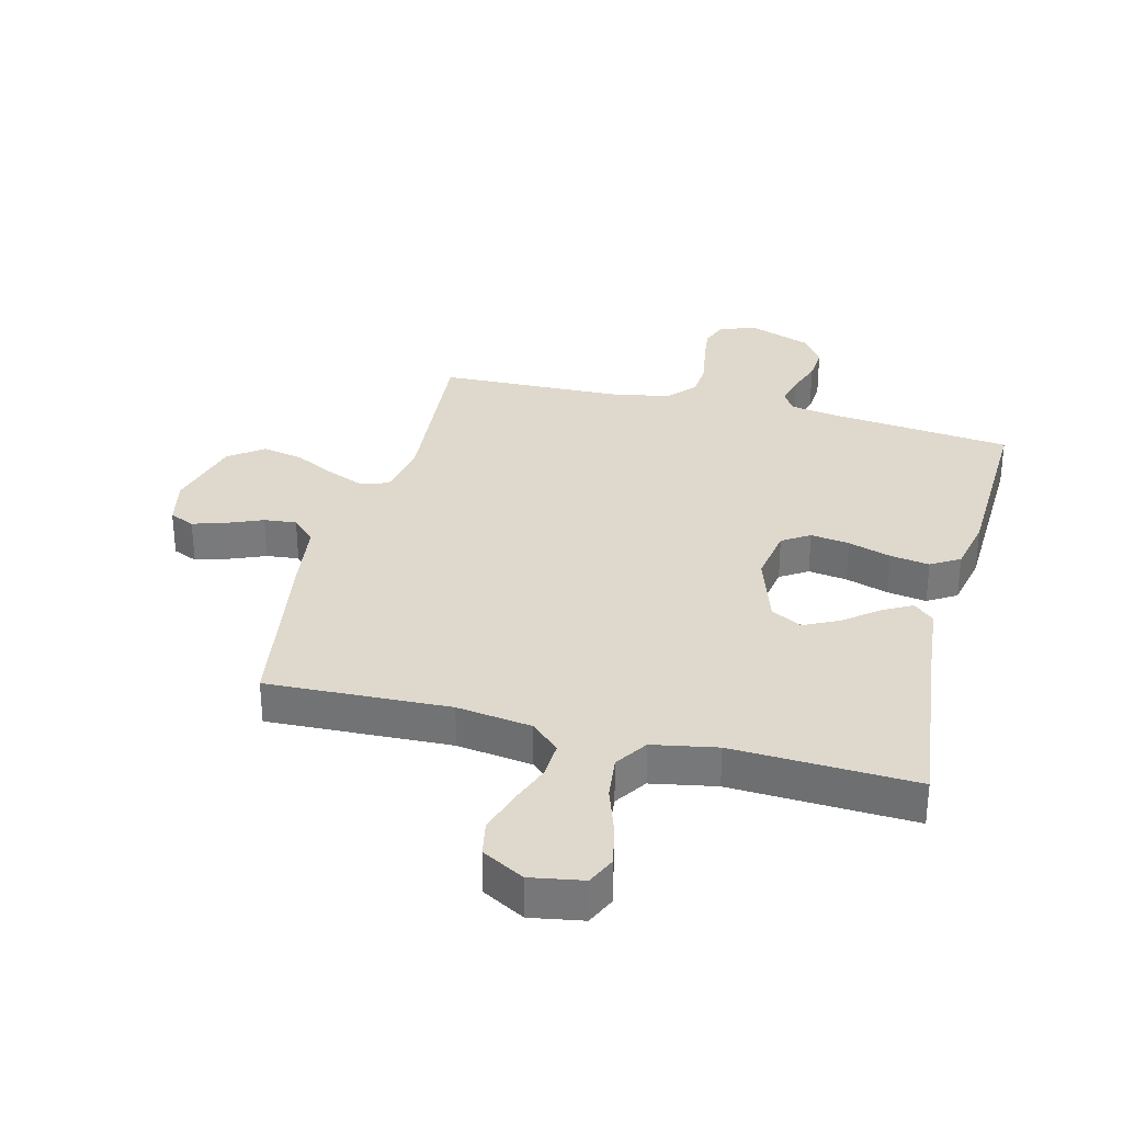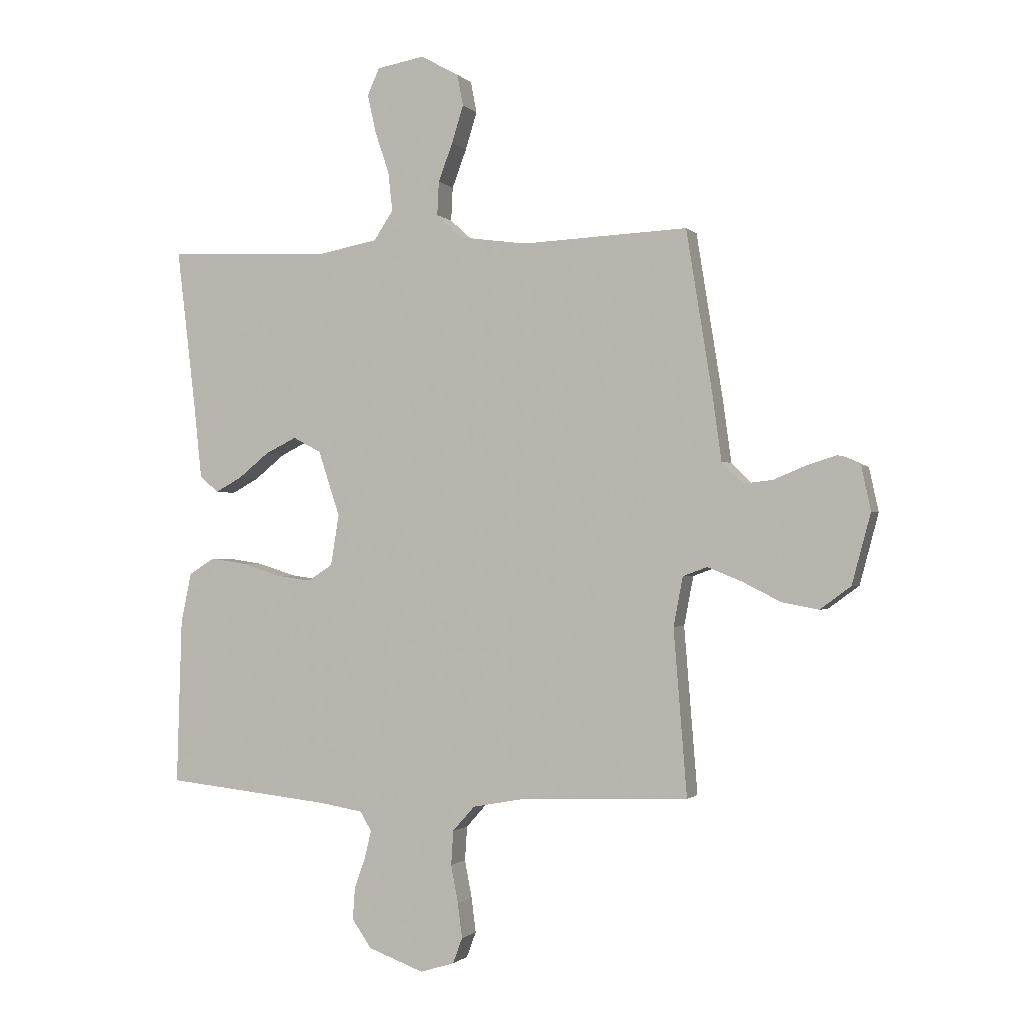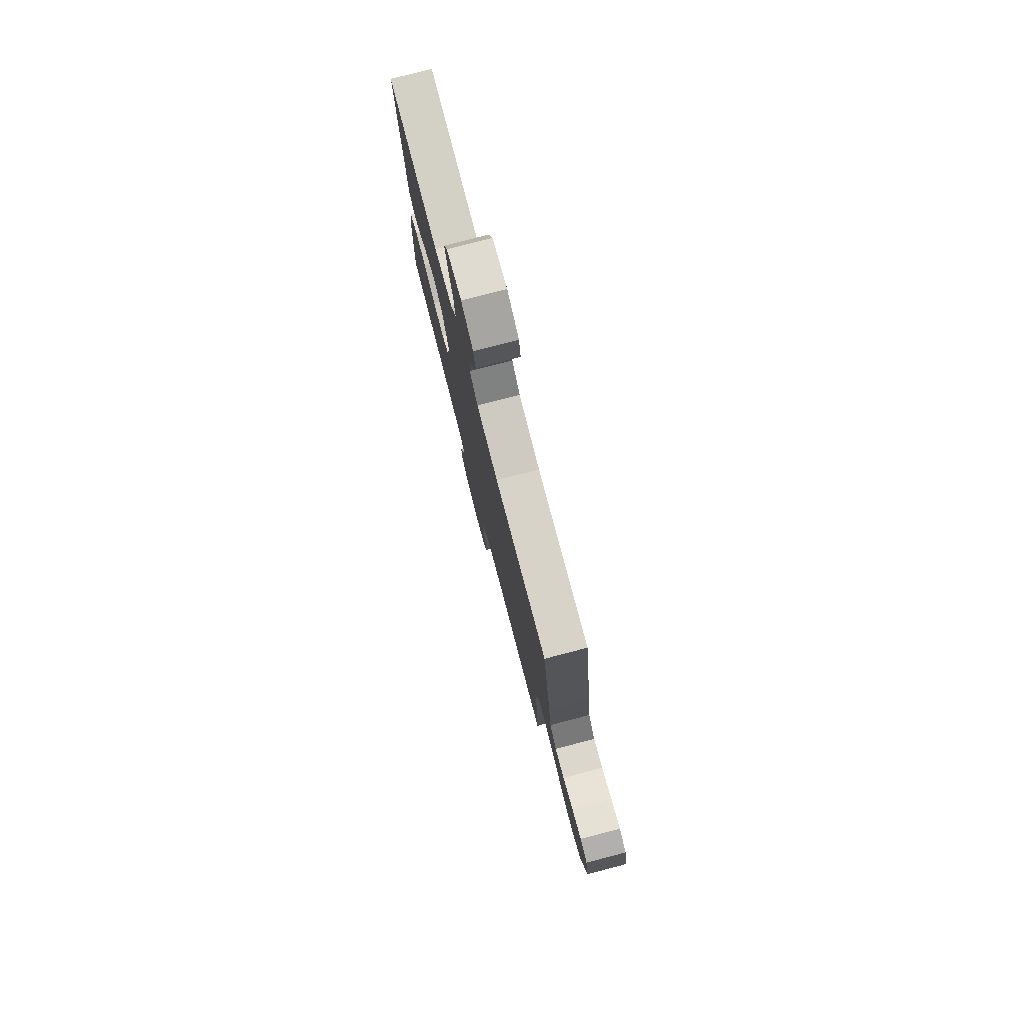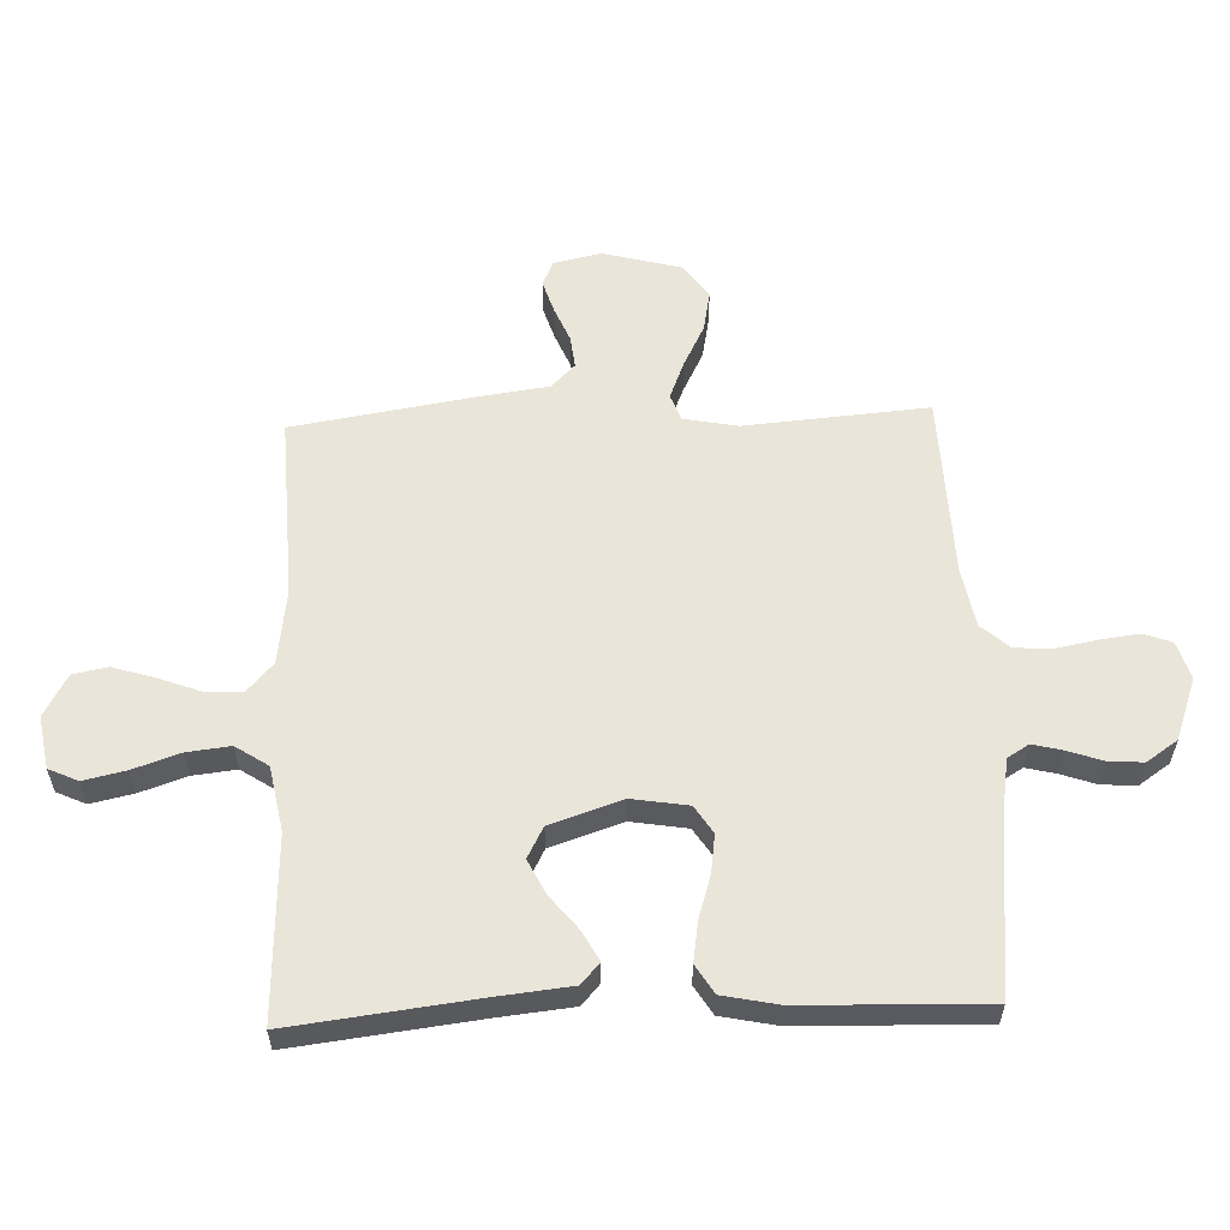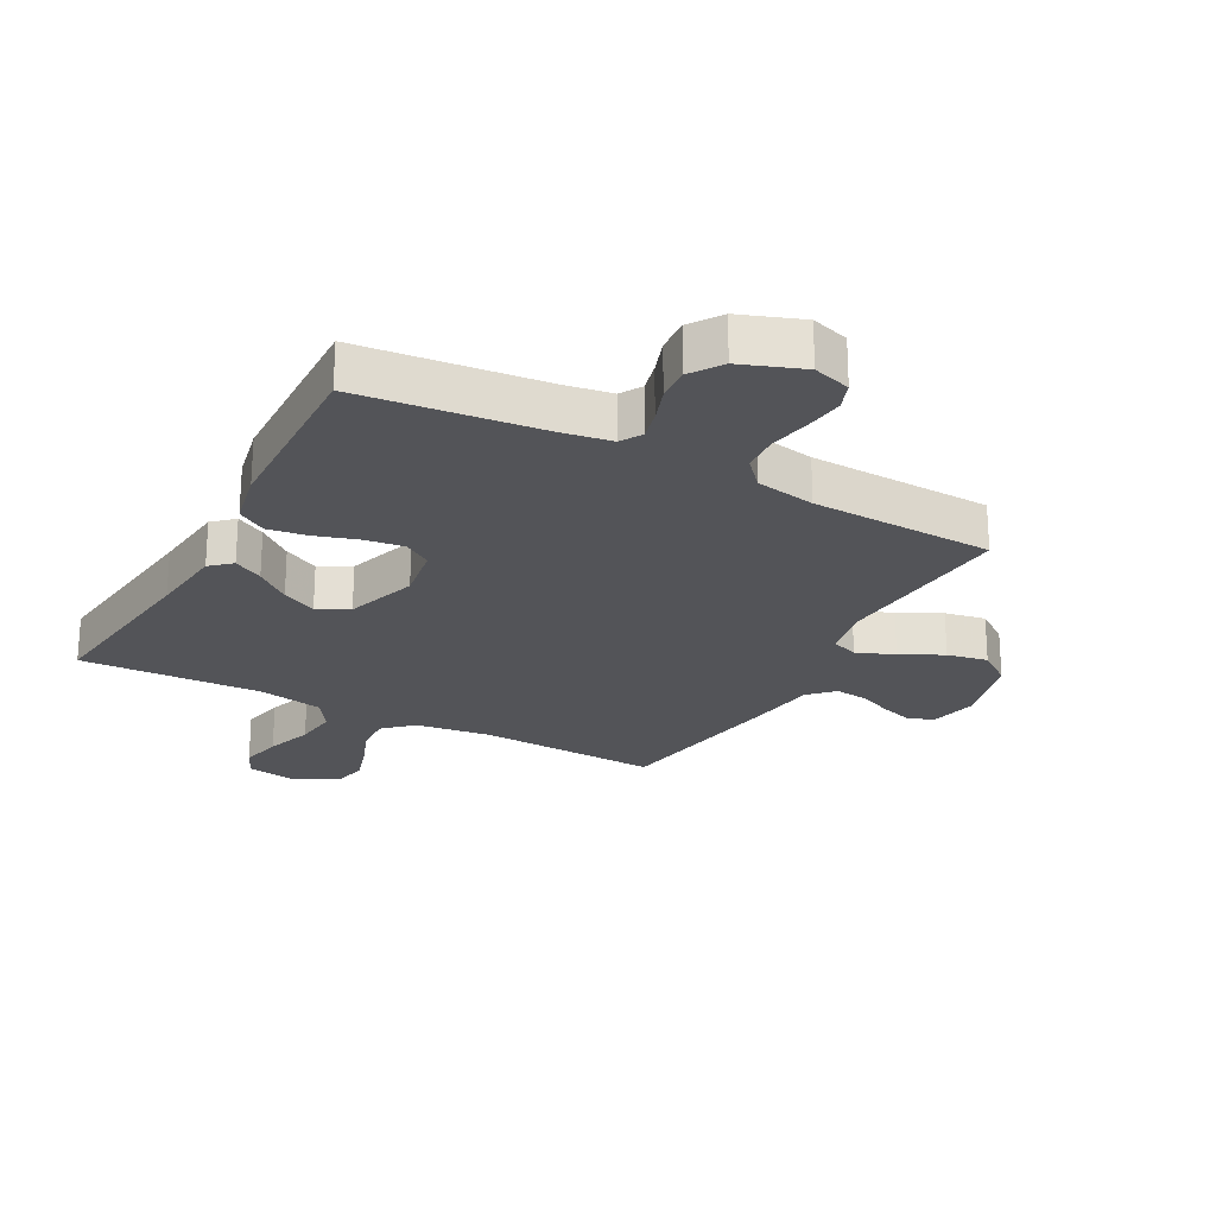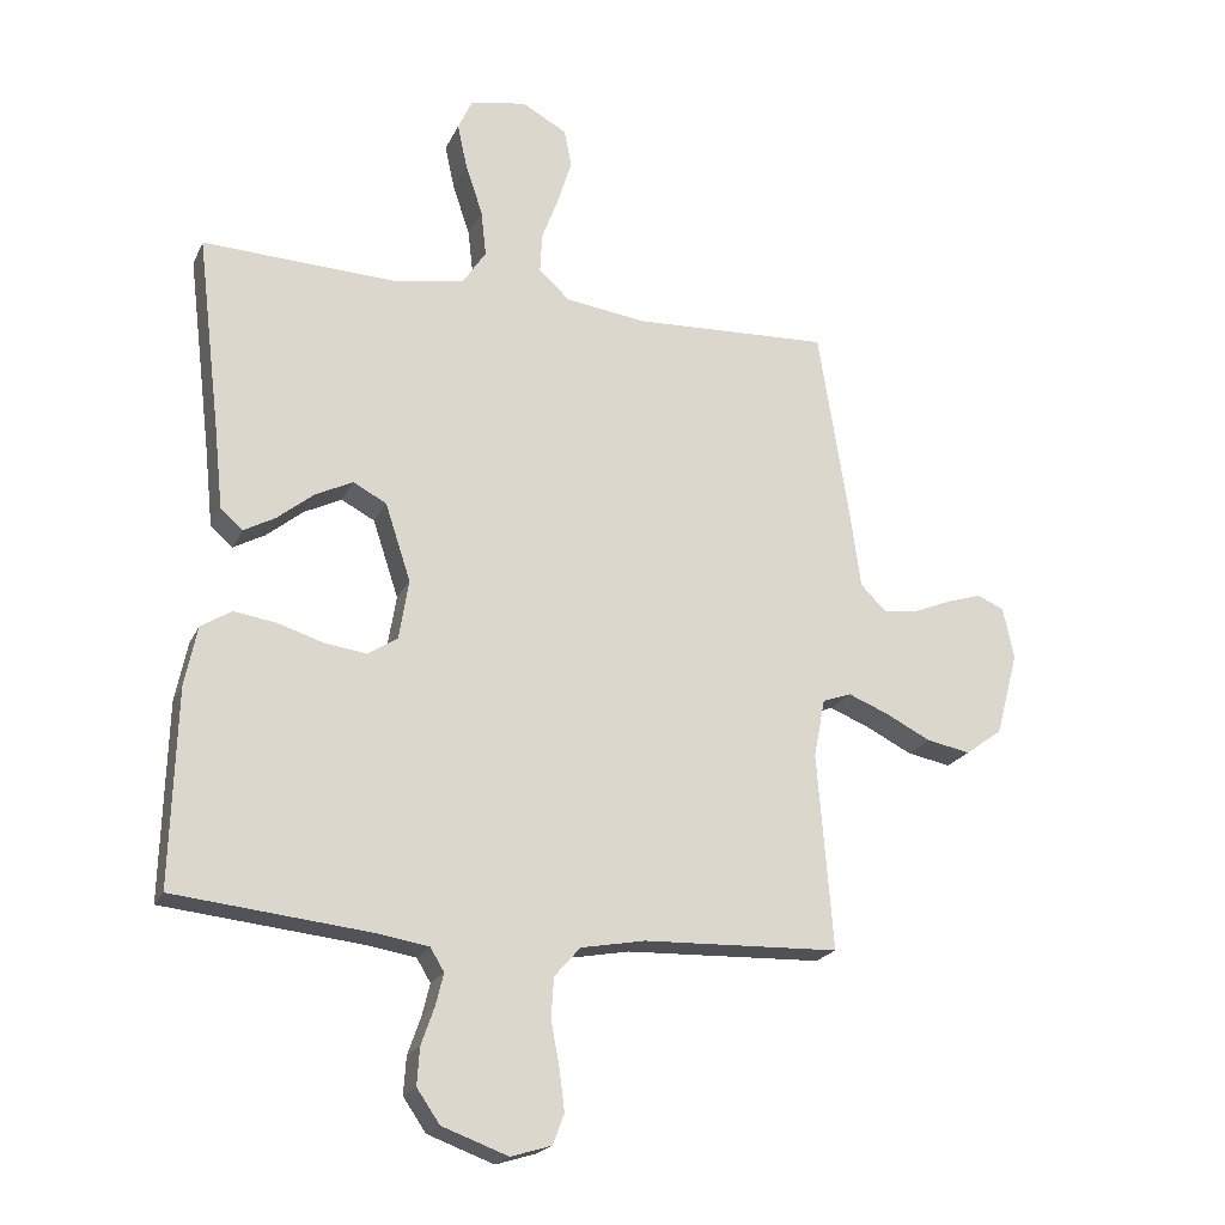
<metadata>
{"format":"obj","ext":"obj","renderer":"f3d","projection":"perspective","resolution":1024,"background":"white","views":[{"elev":32.2,"azim":14.4,"up":"+Y"},{"elev":-1.2,"azim":-160.2,"up":"+Z"},{"elev":78.6,"azim":-104.6,"up":"+Z"},{"elev":58.1,"azim":87.8,"up":"+Y"},{"elev":-23.6,"azim":151.6,"up":"+Y"},{"elev":-20.7,"azim":160.5,"up":"+Z"}]}
</metadata>
<code>
v 0.5 0.07 0.5
v 0.464 0.07 0.2
v 0.451 0.07 0.076
v 0.417 0.07 0.046
v 0.369 0.07 0.072
v 0.313 0.07 0.117
v 0.256 0.07 0.145
v 0.205 0.07 0.118
v 0.166 0.07 0
v 0.181 0.07 -0.092
v 0.226 0.07 -0.121
v 0.29 0.07 -0.112
v 0.36 0.07 -0.09
v 0.425 0.07 -0.08
v 0.472 0.07 -0.109
v 0.491 0.07 -0.2
v 0.5 0.07 -0.5
v 0.2 0.07 -0.532
v 0.121 0.07 -0.545
v 0.1 0.07 -0.58
v 0.112 0.07 -0.629
v 0.132 0.07 -0.686
v 0.136 0.07 -0.743
v 0.101 0.07 -0.794
v 0 0.07 -0.831
v -0.062 0.07 -0.812
v -0.079 0.07 -0.766
v -0.071 0.07 -0.703
v -0.058 0.07 -0.635
v -0.062 0.07 -0.573
v -0.102 0.07 -0.528
v -0.2 0.07 -0.51
v -0.5 0.07 -0.5
v -0.476 0.07 -0.2
v -0.493 0.07 -0.111
v -0.537 0.07 -0.095
v -0.599 0.07 -0.12
v -0.668 0.07 -0.155
v -0.735 0.07 -0.168
v -0.791 0.07 -0.127
v -0.825 0.07 0
v -0.808 0.07 0.079
v -0.767 0.07 0.097
v -0.713 0.07 0.08
v -0.655 0.07 0.056
v -0.602 0.07 0.05
v -0.563 0.07 0.089
v -0.548 0.07 0.2
v -0.5 0.07 0.5
v -0.2 0.07 0.487
v -0.077 0.07 0.504
v -0.03 0.07 0.547
v -0.033 0.07 0.608
v -0.059 0.07 0.677
v -0.08 0.07 0.745
v -0.069 0.07 0.802
v 0 0.07 0.84
v 0.086 0.07 0.825
v 0.108 0.07 0.777
v 0.093 0.07 0.708
v 0.067 0.07 0.631
v 0.059 0.07 0.56
v 0.094 0.07 0.507
v 0.2 0.07 0.487
v 0.5 0 0.5
v 0.464 0 0.2
v 0.451 0 0.076
v 0.417 0 0.046
v 0.369 0 0.072
v 0.313 0 0.117
v 0.256 0 0.145
v 0.205 0 0.118
v 0.166 0 0
v 0.181 0 -0.092
v 0.226 0 -0.121
v 0.29 0 -0.112
v 0.36 0 -0.09
v 0.425 0 -0.08
v 0.472 0 -0.109
v 0.491 0 -0.2
v 0.5 0 -0.5
v 0.2 0 -0.532
v 0.121 0 -0.545
v 0.1 0 -0.58
v 0.112 0 -0.629
v 0.132 0 -0.686
v 0.136 0 -0.743
v 0.101 0 -0.794
v 0 0 -0.831
v -0.062 0 -0.812
v -0.079 0 -0.766
v -0.071 0 -0.703
v -0.058 0 -0.635
v -0.062 0 -0.573
v -0.102 0 -0.528
v -0.2 0 -0.51
v -0.5 0 -0.5
v -0.476 0 -0.2
v -0.493 0 -0.111
v -0.537 0 -0.095
v -0.599 0 -0.12
v -0.668 0 -0.155
v -0.735 0 -0.168
v -0.791 0 -0.127
v -0.825 0 0
v -0.808 0 0.079
v -0.767 0 0.097
v -0.713 0 0.08
v -0.655 0 0.056
v -0.602 0 0.05
v -0.563 0 0.089
v -0.548 0 0.2
v -0.5 0 0.5
v -0.2 0 0.487
v -0.077 0 0.504
v -0.03 0 0.547
v -0.033 0 0.608
v -0.059 0 0.677
v -0.08 0 0.745
v -0.069 0 0.802
v 0 0 0.84
v 0.086 0 0.825
v 0.108 0 0.777
v 0.093 0 0.708
v 0.067 0 0.631
v 0.059 0 0.56
v 0.094 0 0.507
v 0.2 0 0.487
f 59 60 61
f 58 59 61
f 57 58 61
f 56 57 61
f 55 56 61
f 54 55 61
f 53 54 61
f 52 53 61 62
f 51 52 62 63
f 47 48 49 50
f 51 63 64
f 50 51 64
f 47 50 64
f 43 44 45
f 42 43 45
f 41 42 45
f 40 41 45
f 39 40 45
f 38 39 45
f 37 38 45
f 36 37 45 46
f 47 64 1
f 46 47 1
f 36 46 1
f 35 36 1
f 27 28 29
f 26 27 29
f 25 26 29
f 24 25 29
f 23 24 29
f 22 23 29
f 21 22 29
f 20 21 29 30
f 19 20 30 31
f 16 17 18
f 15 16 18
f 14 15 18
f 13 14 18
f 12 13 18
f 19 31 32
f 18 19 32
f 12 18 32
f 11 12 32
f 4 5 6
f 3 4 6
f 2 3 6
f 2 6 7
f 1 2 7
f 1 7 8
f 35 1 8
f 34 35 8
f 32 33 34
f 11 32 34
f 10 11 34
f 34 8 9
f 9 10 34
f 125 124 123
f 125 123 122
f 125 122 121
f 125 121 120
f 125 120 119
f 125 119 118
f 125 118 117
f 126 125 117 116
f 127 126 116 115
f 114 113 112 111
f 128 127 115
f 128 115 114
f 128 114 111
f 109 108 107
f 109 107 106
f 109 106 105
f 109 105 104
f 109 104 103
f 109 103 102
f 109 102 101
f 110 109 101 100
f 65 128 111
f 65 111 110
f 65 110 100
f 65 100 99
f 93 92 91
f 93 91 90
f 93 90 89
f 93 89 88
f 93 88 87
f 93 87 86
f 93 86 85
f 94 93 85 84
f 95 94 84 83
f 82 81 80
f 82 80 79
f 82 79 78
f 82 78 77
f 82 77 76
f 96 95 83
f 96 83 82
f 96 82 76
f 96 76 75
f 70 69 68
f 70 68 67
f 70 67 66
f 71 70 66
f 71 66 65
f 72 71 65
f 72 65 99
f 72 99 98
f 98 97 96
f 98 96 75
f 98 75 74
f 73 72 98
f 98 74 73
f 1 65 66 2
f 2 66 67 3
f 3 67 68 4
f 4 68 69 5
f 5 69 70 6
f 6 70 71 7
f 7 71 72 8
f 8 72 73 9
f 9 73 74 10
f 10 74 75 11
f 11 75 76 12
f 12 76 77 13
f 13 77 78 14
f 14 78 79 15
f 15 79 80 16
f 16 80 81 17
f 17 81 82 18
f 18 82 83 19
f 19 83 84 20
f 20 84 85 21
f 21 85 86 22
f 22 86 87 23
f 23 87 88 24
f 24 88 89 25
f 25 89 90 26
f 26 90 91 27
f 27 91 92 28
f 28 92 93 29
f 29 93 94 30
f 30 94 95 31
f 31 95 96 32
f 32 96 97 33
f 33 97 98 34
f 34 98 99 35
f 35 99 100 36
f 36 100 101 37
f 37 101 102 38
f 38 102 103 39
f 39 103 104 40
f 40 104 105 41
f 41 105 106 42
f 42 106 107 43
f 43 107 108 44
f 44 108 109 45
f 45 109 110 46
f 46 110 111 47
f 47 111 112 48
f 48 112 113 49
f 49 113 114 50
f 50 114 115 51
f 51 115 116 52
f 52 116 117 53
f 53 117 118 54
f 54 118 119 55
f 55 119 120 56
f 56 120 121 57
f 57 121 122 58
f 58 122 123 59
f 59 123 124 60
f 60 124 125 61
f 61 125 126 62
f 62 126 127 63
f 63 127 128 64
f 64 128 65 1

</code>
